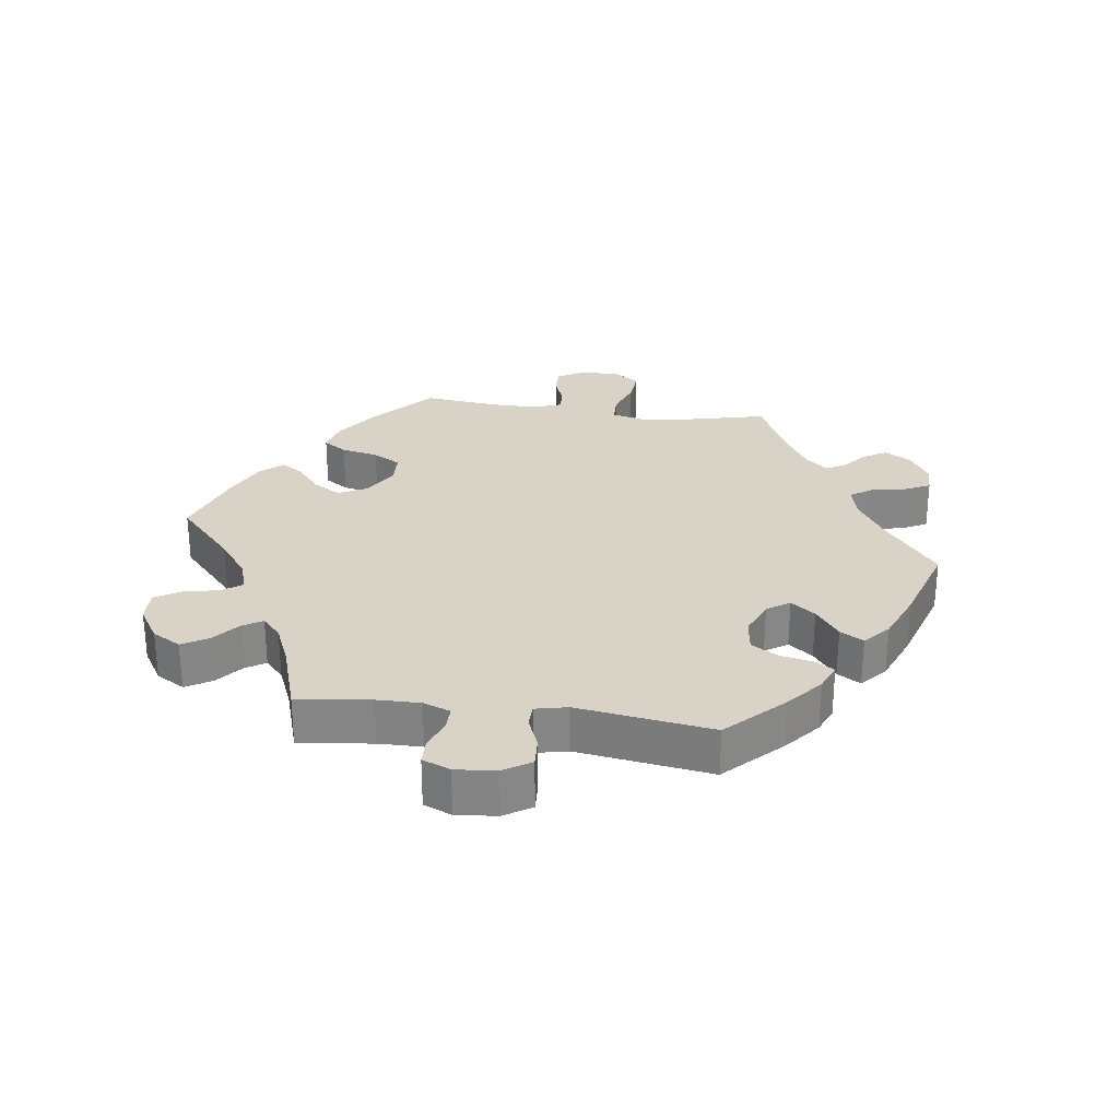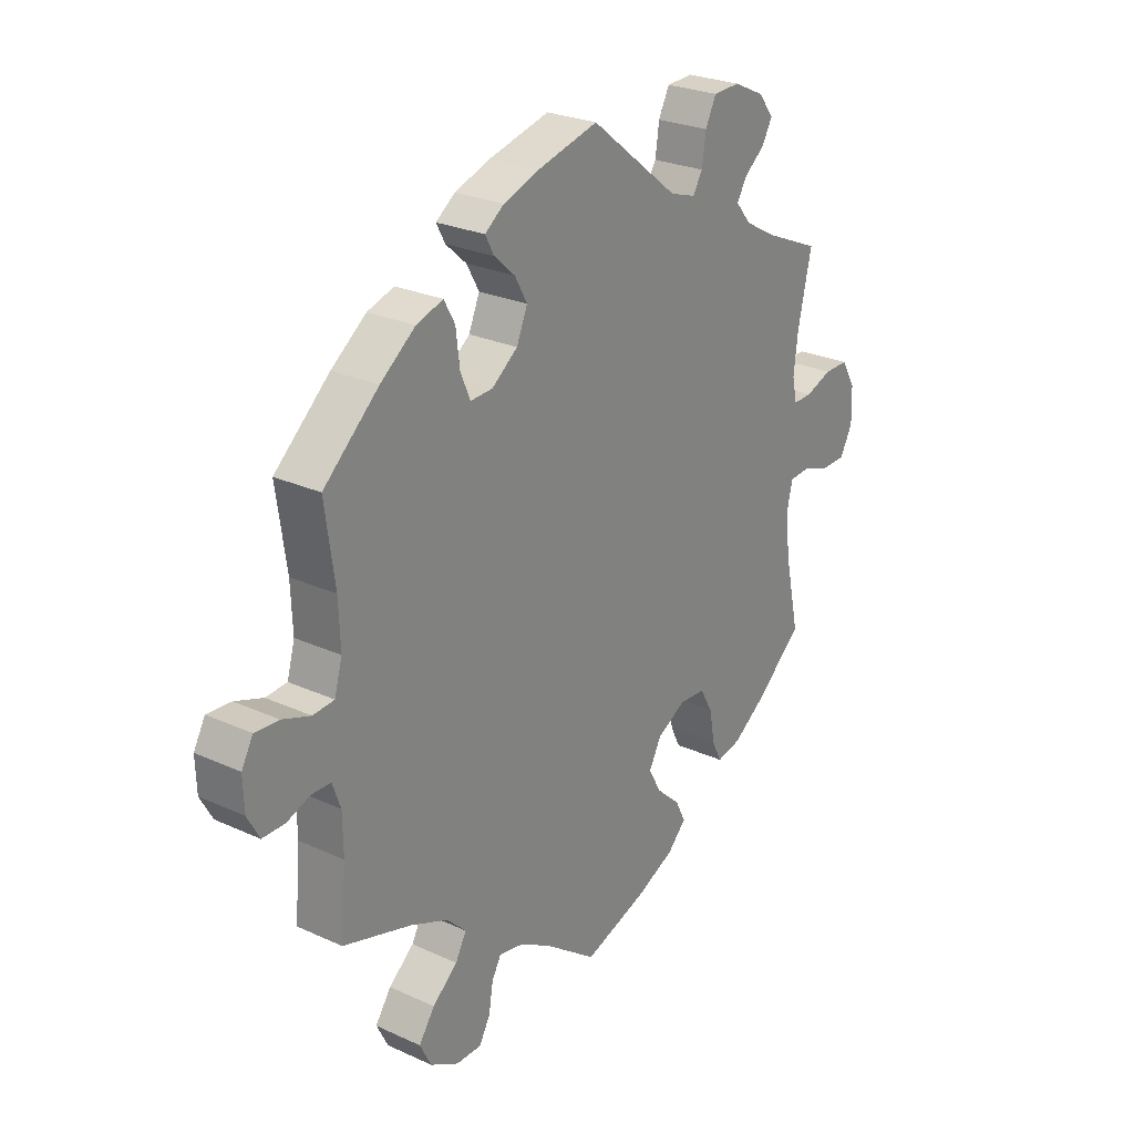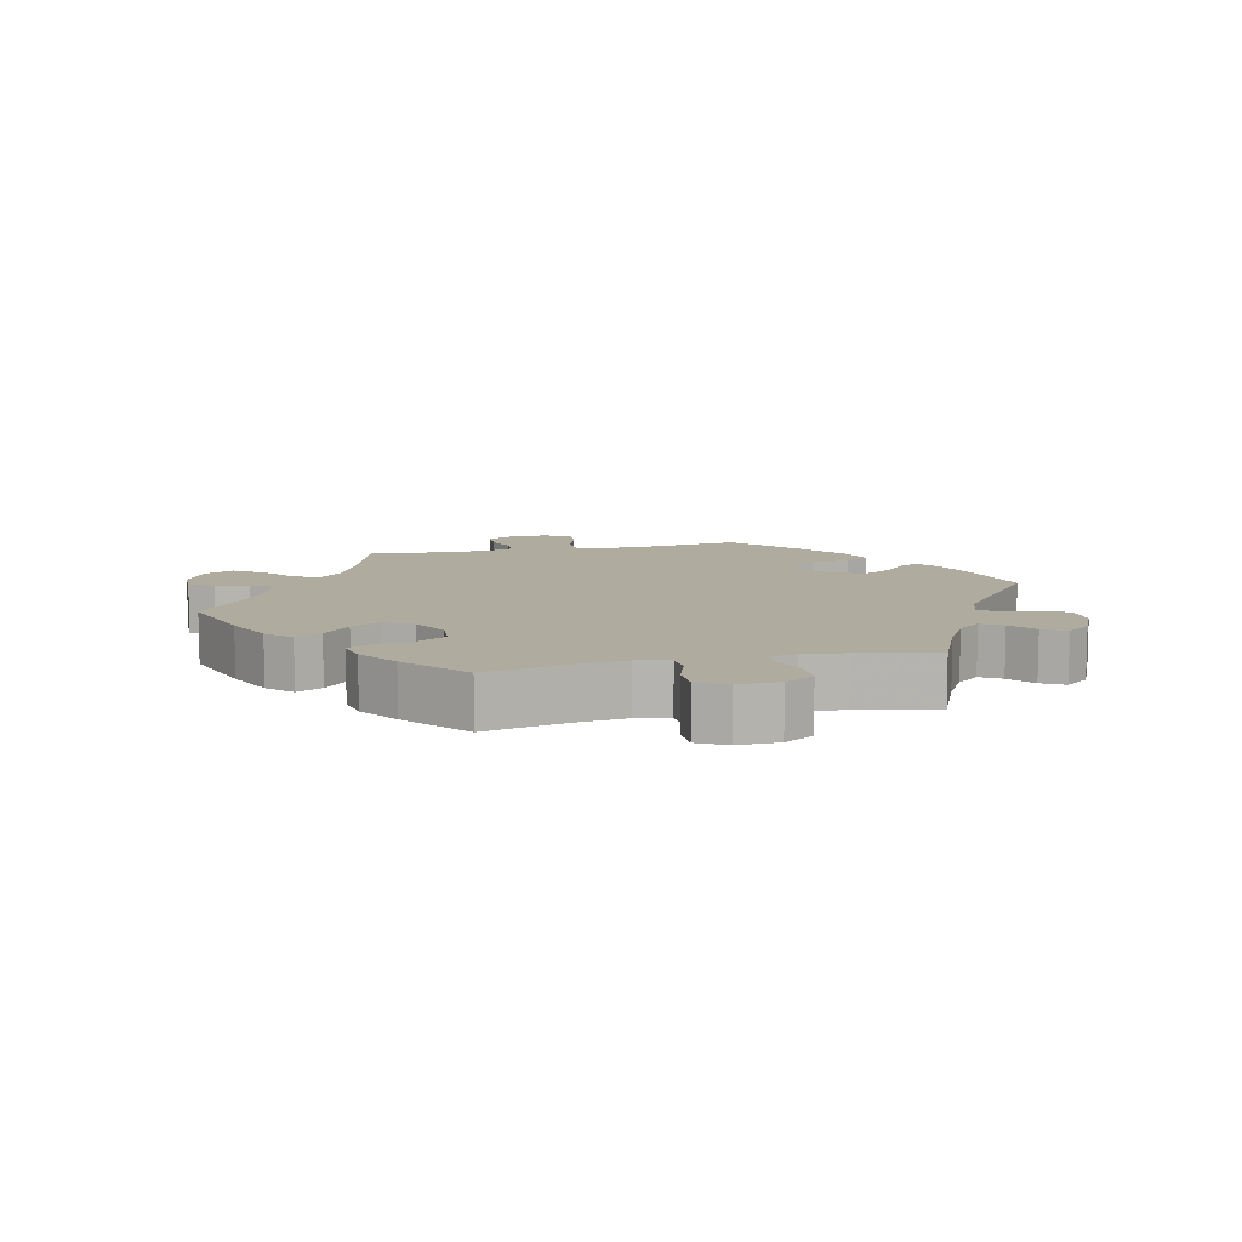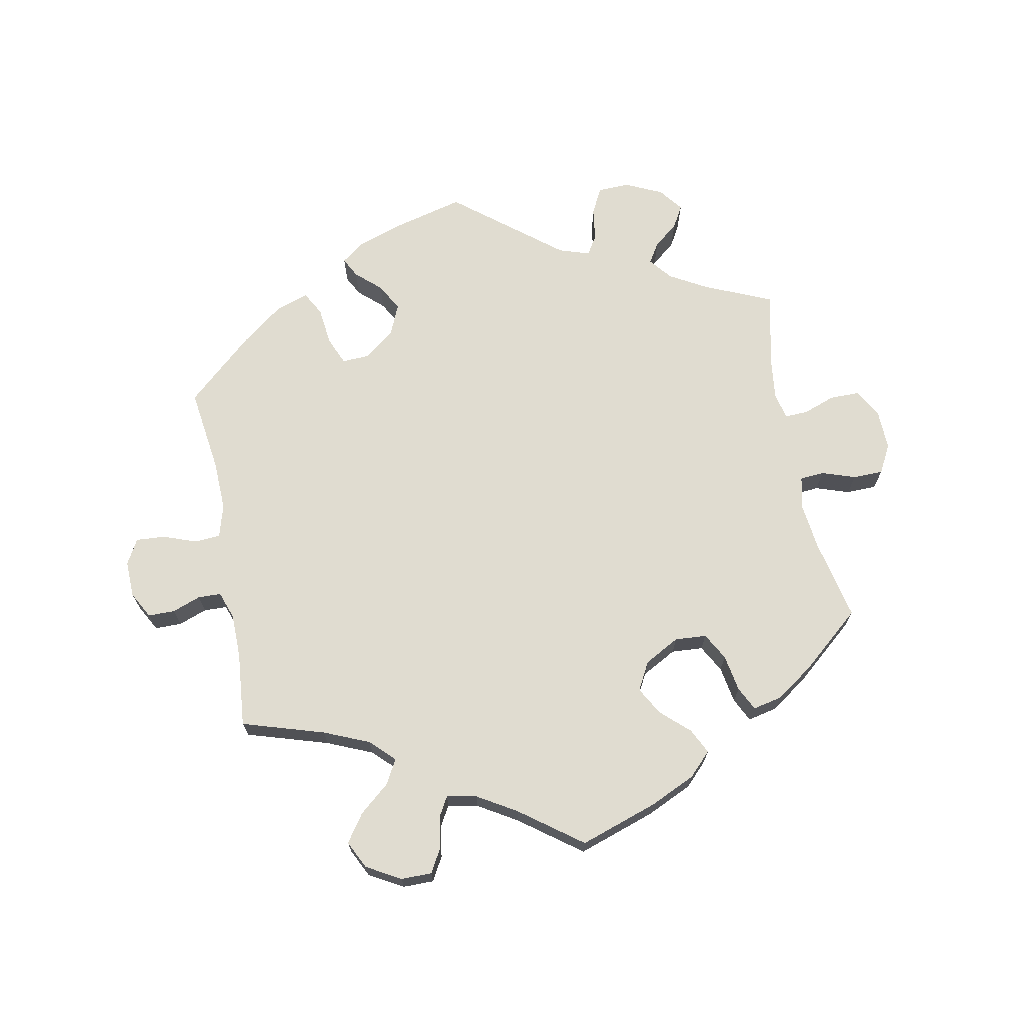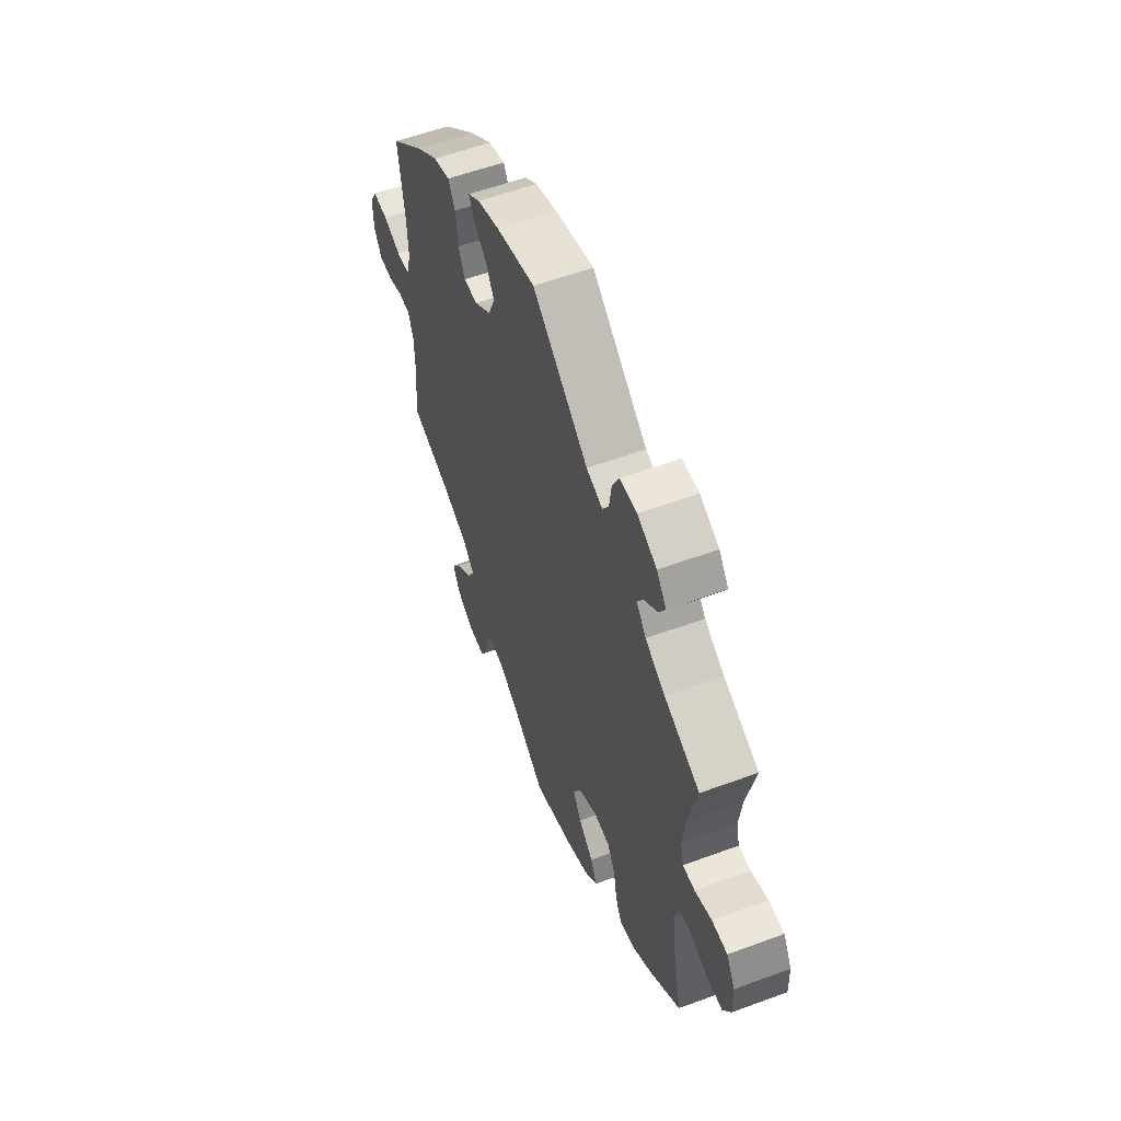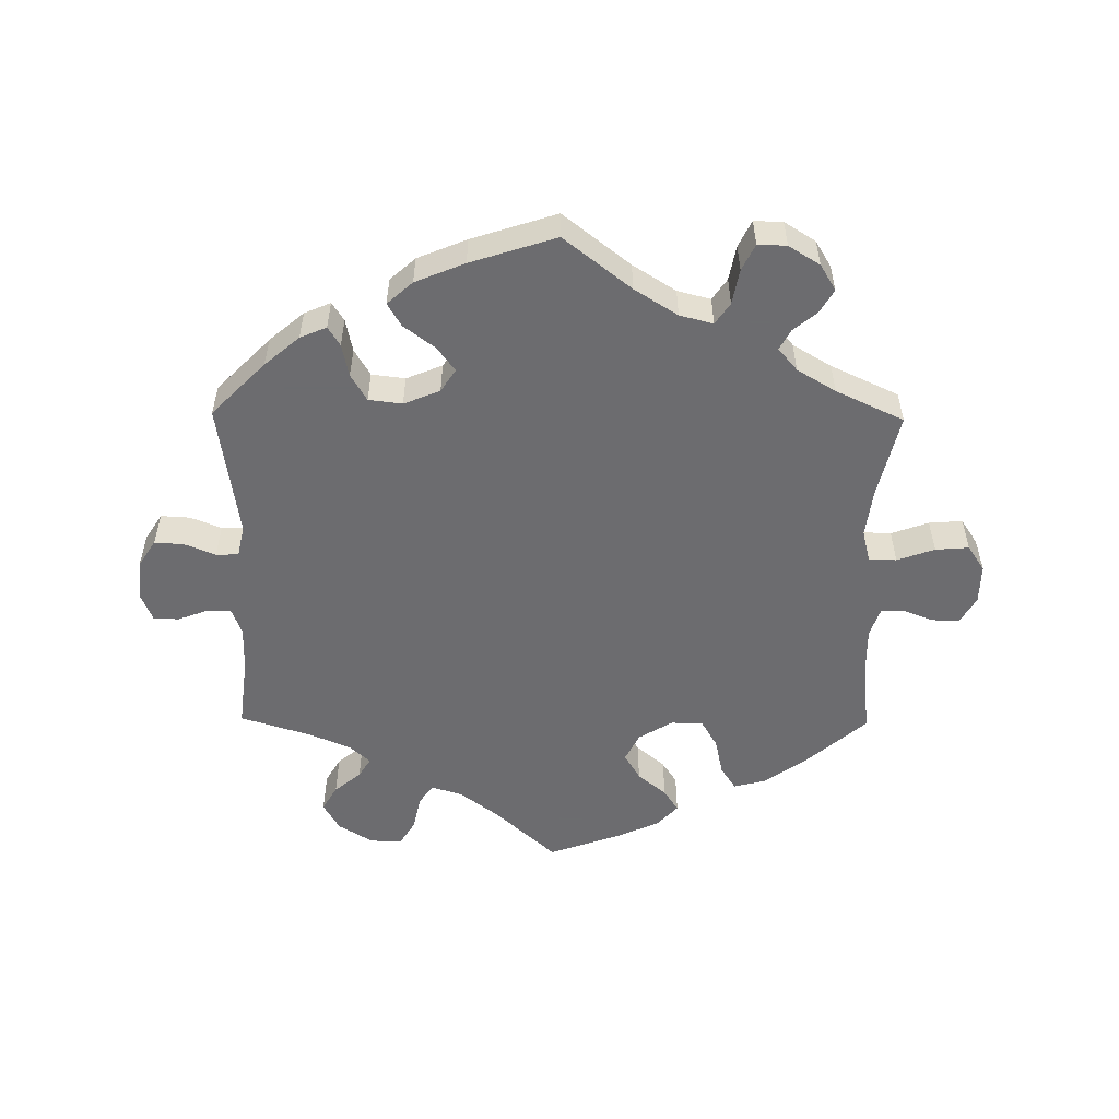
<metadata>
{"format":"obj","ext":"obj","renderer":"f3d","projection":"perspective","resolution":1024,"background":"white","views":[{"elev":28.2,"azim":-22.4,"up":"+Y"},{"elev":25.8,"azim":126.1,"up":"+Z"},{"elev":9.7,"azim":-102.6,"up":"+Y"},{"elev":69.5,"azim":169.3,"up":"+Y"},{"elev":57.0,"azim":-111.0,"up":"+Z"},{"elev":-53.8,"azim":59.3,"up":"+Y"}]}
</metadata>
<code>
v -0.398 0.07 0.333
v -0.341 0.07 0.365
v -0.313 0.07 0.399
v -0.332 0.07 0.43
v -0.369 0.07 0.46
v -0.388 0.07 0.494
v -0.36 0.07 0.53
v -0.304 0.07 0.556
v -0.255 0.07 0.554
v -0.235 0.07 0.514
v -0.228 0.07 0.464
v -0.21 0.07 0.435
v -0.163 0.07 0.45
v -0.001 0.07 0.578
v 0.111 0.07 0.549
v 0.176 0.07 0.526
v 0.211 0.07 0.5
v 0.195 0.07 0.47
v 0.157 0.07 0.436
v 0.134 0.07 0.395
v 0.154 0.07 0.348
v 0.201 0.07 0.312
v 0.242 0.07 0.31
v 0.26 0.07 0.352
v 0.267 0.07 0.41
v 0.287 0.07 0.446
v 0.336 0.07 0.43
v 0.4 0.07 0.381
v 0.501 0.07 0.29
v 0.483 0.07 0.162
v 0.48 0.07 0.085
v 0.494 0.07 0.035
v 0.533 0.07 0.032
v 0.584 0.07 0.05
v 0.628 0.07 0.053
v 0.649 0.07 0.015
v 0.647 0.07 -0.041
v 0.625 0.07 -0.081
v 0.584 0.07 -0.081
v 0.541 0.07 -0.065
v 0.506 0.07 -0.066
v 0.491 0.07 -0.108
v 0.49 0.07 -0.176
v 0.5 0.07 -0.289
v 0.375 0.07 -0.327
v 0.306 0.07 -0.356
v 0.27 0.07 -0.391
v 0.29 0.07 -0.428
v 0.336 0.07 -0.467
v 0.365 0.07 -0.509
v 0.344 0.07 -0.551
v 0.292 0.07 -0.58
v 0.245 0.07 -0.58
v 0.225 0.07 -0.544
v 0.217 0.07 -0.495
v 0.2 0.07 -0.465
v 0.154 0.07 -0.474
v 0.095 0.07 -0.509
v 0.001 0.07 -0.578
v -0.117 0.07 -0.538
v -0.186 0.07 -0.506
v -0.22 0.07 -0.471
v -0.201 0.07 -0.433
v -0.158 0.07 -0.394
v -0.134 0.07 -0.352
v -0.157 0.07 -0.309
v -0.21 0.07 -0.28
v -0.258 0.07 -0.283
v -0.281 0.07 -0.324
v -0.291 0.07 -0.38
v -0.309 0.07 -0.416
v -0.354 0.07 -0.406
v -0.411 0.07 -0.366
v -0.501 0.07 -0.289
v -0.474 0.07 -0.166
v -0.465 0.07 -0.093
v -0.476 0.07 -0.045
v -0.513 0.07 -0.042
v -0.564 0.07 -0.059
v -0.61 0.07 -0.058
v -0.633 0.07 -0.015
v -0.631 0.07 0.046
v -0.606 0.07 0.089
v -0.561 0.07 0.089
v -0.512 0.07 0.071
v -0.477 0.07 0.07
v -0.468 0.07 0.111
v -0.476 0.07 0.177
v -0.501 0.07 0.289
v -0.398 0 0.333
v -0.341 0 0.365
v -0.313 0 0.399
v -0.332 0 0.43
v -0.369 0 0.46
v -0.388 0 0.494
v -0.36 0 0.53
v -0.304 0 0.556
v -0.255 0 0.554
v -0.235 0 0.514
v -0.228 0 0.464
v -0.21 0 0.435
v -0.163 0 0.45
v -0.001 0 0.578
v 0.111 0 0.549
v 0.176 0 0.526
v 0.211 0 0.5
v 0.195 0 0.47
v 0.157 0 0.436
v 0.134 0 0.395
v 0.154 0 0.348
v 0.201 0 0.312
v 0.242 0 0.31
v 0.26 0 0.352
v 0.267 0 0.41
v 0.287 0 0.446
v 0.336 0 0.43
v 0.4 0 0.381
v 0.501 0 0.29
v 0.483 0 0.162
v 0.48 0 0.085
v 0.494 0 0.035
v 0.533 0 0.032
v 0.584 0 0.05
v 0.628 0 0.053
v 0.649 0 0.015
v 0.647 0 -0.041
v 0.625 0 -0.081
v 0.584 0 -0.081
v 0.541 0 -0.065
v 0.506 0 -0.066
v 0.491 0 -0.108
v 0.49 0 -0.176
v 0.5 0 -0.289
v 0.375 0 -0.327
v 0.306 0 -0.356
v 0.27 0 -0.391
v 0.29 0 -0.428
v 0.336 0 -0.467
v 0.365 0 -0.509
v 0.344 0 -0.551
v 0.292 0 -0.58
v 0.245 0 -0.58
v 0.225 0 -0.544
v 0.217 0 -0.495
v 0.2 0 -0.465
v 0.154 0 -0.474
v 0.095 0 -0.509
v 0.001 0 -0.578
v -0.117 0 -0.538
v -0.186 0 -0.506
v -0.22 0 -0.471
v -0.201 0 -0.433
v -0.158 0 -0.394
v -0.134 0 -0.352
v -0.157 0 -0.309
v -0.21 0 -0.28
v -0.258 0 -0.283
v -0.281 0 -0.324
v -0.291 0 -0.38
v -0.309 0 -0.416
v -0.354 0 -0.406
v -0.411 0 -0.366
v -0.501 0 -0.289
v -0.474 0 -0.166
v -0.465 0 -0.093
v -0.476 0 -0.045
v -0.513 0 -0.042
v -0.564 0 -0.059
v -0.61 0 -0.058
v -0.633 0 -0.015
v -0.631 0 0.046
v -0.606 0 0.089
v -0.561 0 0.089
v -0.512 0 0.071
v -0.477 0 0.07
v -0.468 0 0.111
v -0.476 0 0.177
v -0.501 0 0.289
f 88 89 1
f 87 88 1 2
f 86 87 2 3
f 82 83 84 85
f 82 85 86
f 81 82 86
f 78 79 80 81
f 77 78 81 86
f 76 77 86 3
f 72 73 74 75
f 72 75 76 3
f 69 70 71 72
f 68 69 72 3
f 61 62 63 64
f 61 64 65
f 58 59 60 61
f 57 58 61 65
f 56 57 65 66
f 52 53 54 55
f 52 55 56
f 51 52 56
f 48 49 50 51
f 47 48 51 56
f 43 44 45
f 42 43 45 46
f 41 42 46 47
f 37 38 39 40
f 37 40 41
f 36 37 41
f 33 34 35 36
f 32 33 36 41
f 31 32 41 47
f 27 28 29 30
f 24 25 26 27
f 23 24 27 30
f 22 23 30 31
f 16 17 18 19
f 16 19 20
f 13 14 15 16
f 12 13 16 20
f 8 9 10 11
f 8 11 12
f 7 8 12
f 4 5 6 7
f 3 4 7 12
f 67 68 3 12
f 21 22 31 47
f 47 56 66 67
f 21 47 67
f 12 20 21 67
f 90 178 177
f 91 90 177 176
f 92 91 176 175
f 174 173 172 171
f 175 174 171
f 175 171 170
f 170 169 168 167
f 175 170 167 166
f 92 175 166 165
f 164 163 162 161
f 92 165 164 161
f 161 160 159 158
f 92 161 158 157
f 153 152 151 150
f 154 153 150
f 150 149 148 147
f 154 150 147 146
f 155 154 146 145
f 144 143 142 141
f 145 144 141
f 145 141 140
f 140 139 138 137
f 145 140 137 136
f 134 133 132
f 135 134 132 131
f 136 135 131 130
f 129 128 127 126
f 130 129 126
f 130 126 125
f 125 124 123 122
f 130 125 122 121
f 136 130 121 120
f 119 118 117 116
f 116 115 114 113
f 119 116 113 112
f 120 119 112 111
f 108 107 106 105
f 109 108 105
f 105 104 103 102
f 109 105 102 101
f 100 99 98 97
f 101 100 97
f 101 97 96
f 96 95 94 93
f 101 96 93 92
f 101 92 157 156
f 136 120 111 110
f 156 155 145 136
f 156 136 110
f 156 110 109 101
f 1 90 91 2
f 2 91 92 3
f 3 92 93 4
f 4 93 94 5
f 5 94 95 6
f 6 95 96 7
f 7 96 97 8
f 8 97 98 9
f 9 98 99 10
f 10 99 100 11
f 11 100 101 12
f 12 101 102 13
f 13 102 103 14
f 14 103 104 15
f 15 104 105 16
f 16 105 106 17
f 17 106 107 18
f 18 107 108 19
f 19 108 109 20
f 20 109 110 21
f 21 110 111 22
f 22 111 112 23
f 23 112 113 24
f 24 113 114 25
f 25 114 115 26
f 26 115 116 27
f 27 116 117 28
f 28 117 118 29
f 29 118 119 30
f 30 119 120 31
f 31 120 121 32
f 32 121 122 33
f 33 122 123 34
f 34 123 124 35
f 35 124 125 36
f 36 125 126 37
f 37 126 127 38
f 38 127 128 39
f 39 128 129 40
f 40 129 130 41
f 41 130 131 42
f 42 131 132 43
f 43 132 133 44
f 44 133 134 45
f 45 134 135 46
f 46 135 136 47
f 47 136 137 48
f 48 137 138 49
f 49 138 139 50
f 50 139 140 51
f 51 140 141 52
f 52 141 142 53
f 53 142 143 54
f 54 143 144 55
f 55 144 145 56
f 56 145 146 57
f 57 146 147 58
f 58 147 148 59
f 59 148 149 60
f 60 149 150 61
f 61 150 151 62
f 62 151 152 63
f 63 152 153 64
f 64 153 154 65
f 65 154 155 66
f 66 155 156 67
f 67 156 157 68
f 68 157 158 69
f 69 158 159 70
f 70 159 160 71
f 71 160 161 72
f 72 161 162 73
f 73 162 163 74
f 74 163 164 75
f 75 164 165 76
f 76 165 166 77
f 77 166 167 78
f 78 167 168 79
f 79 168 169 80
f 80 169 170 81
f 81 170 171 82
f 82 171 172 83
f 83 172 173 84
f 84 173 174 85
f 85 174 175 86
f 86 175 176 87
f 87 176 177 88
f 88 177 178 89
f 89 178 90 1

</code>
